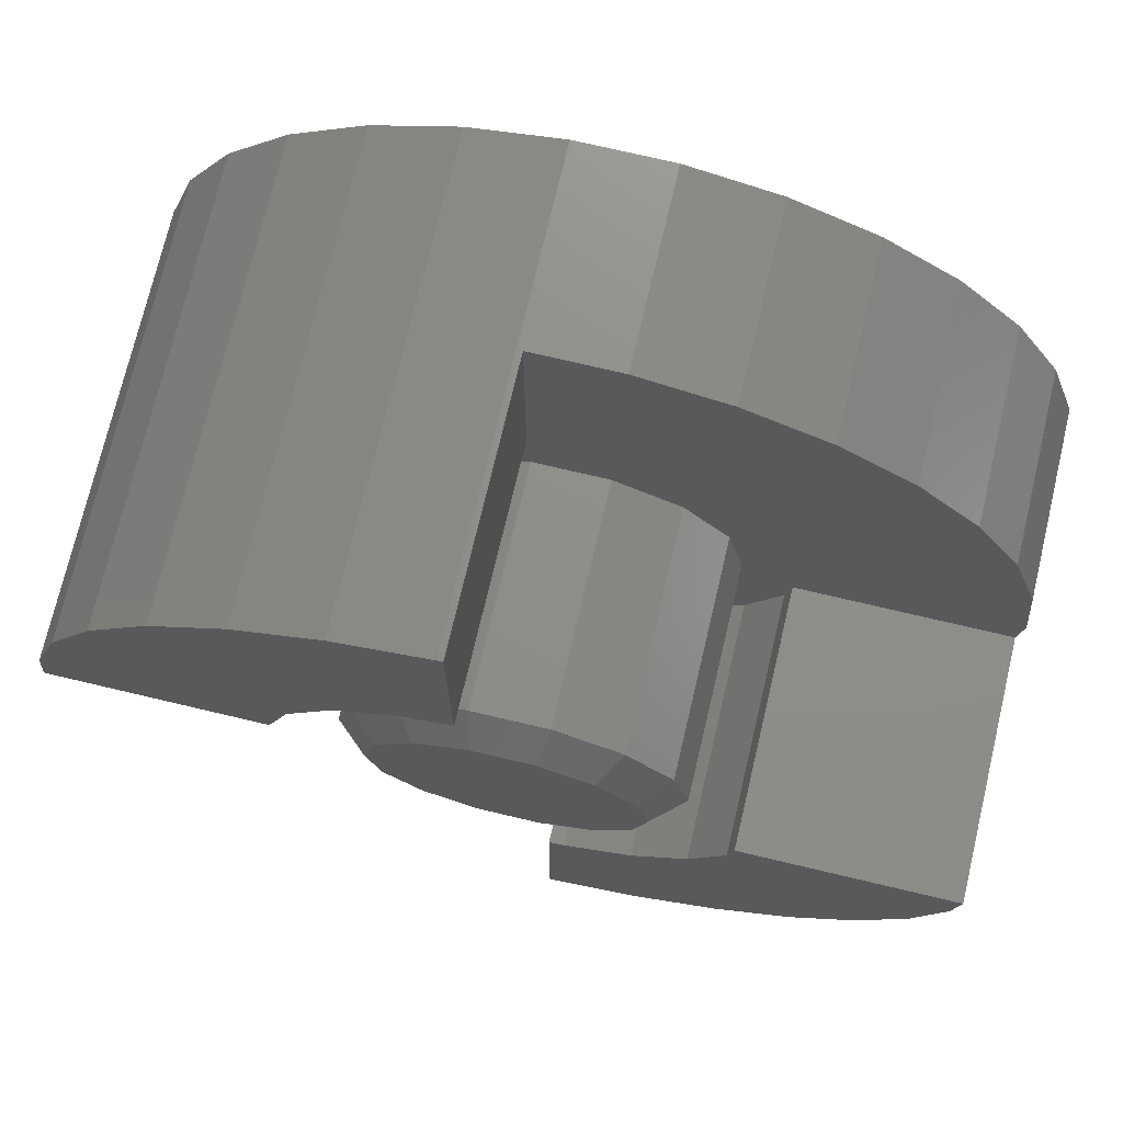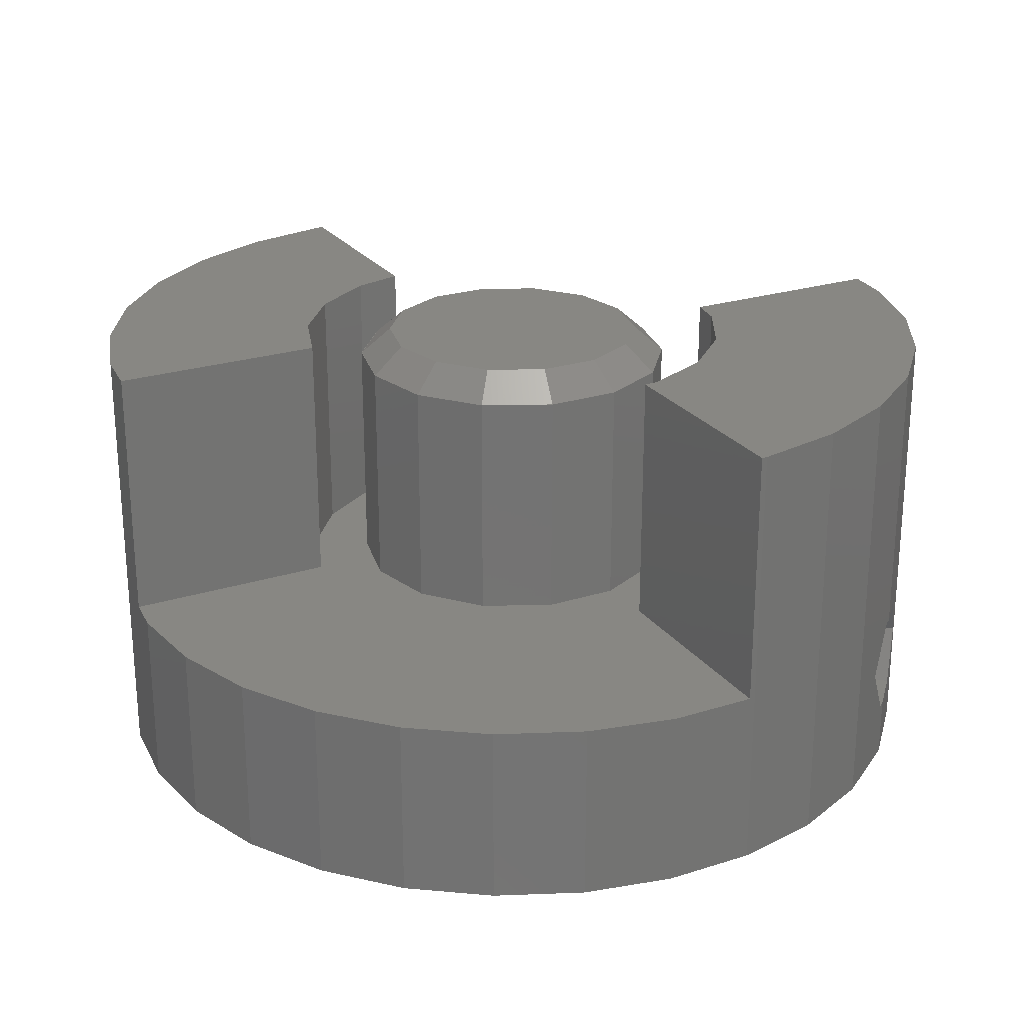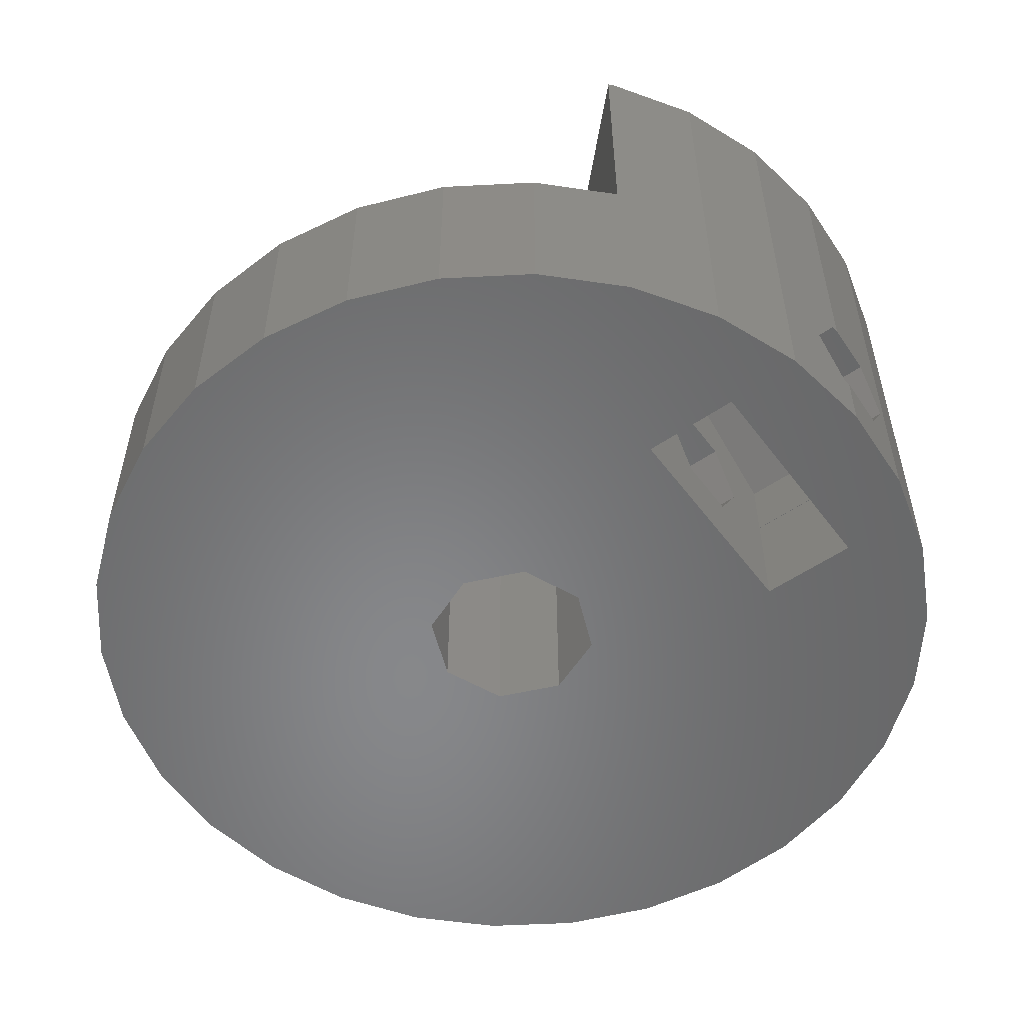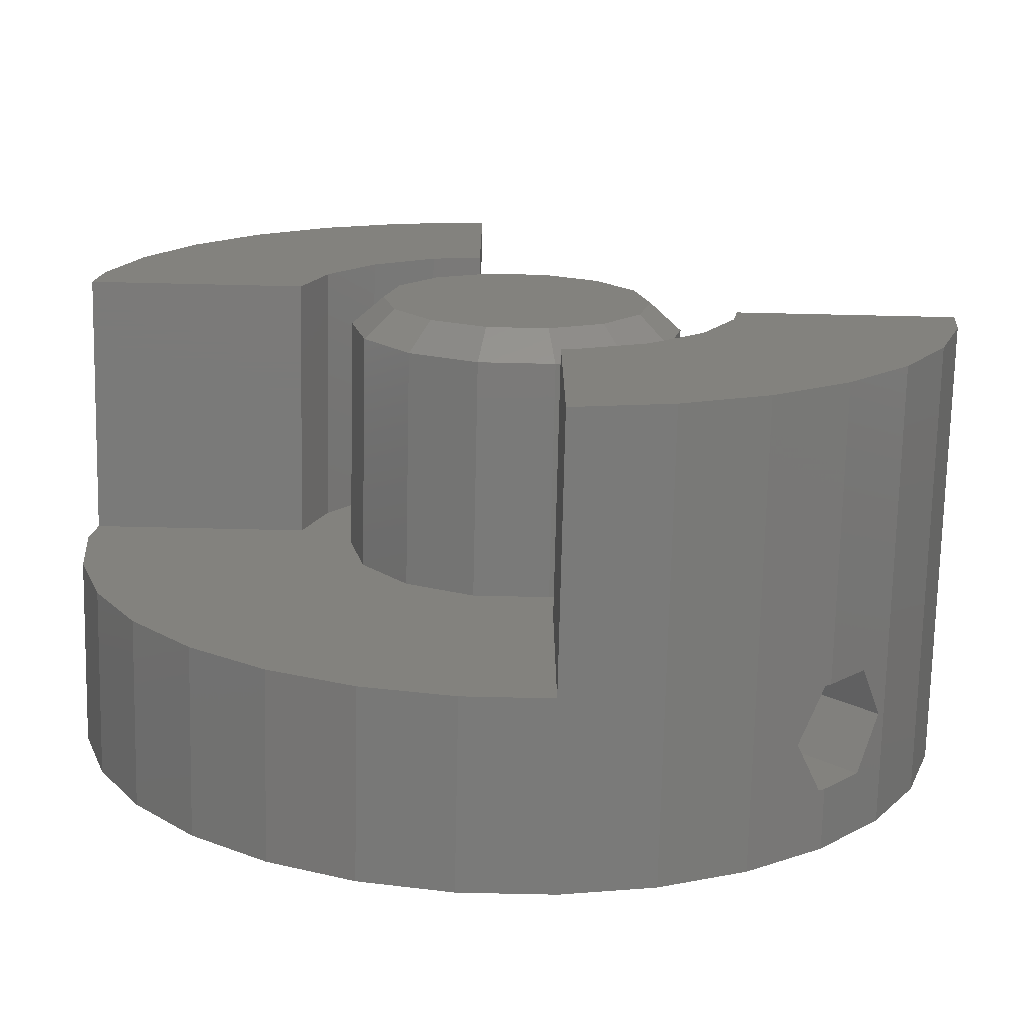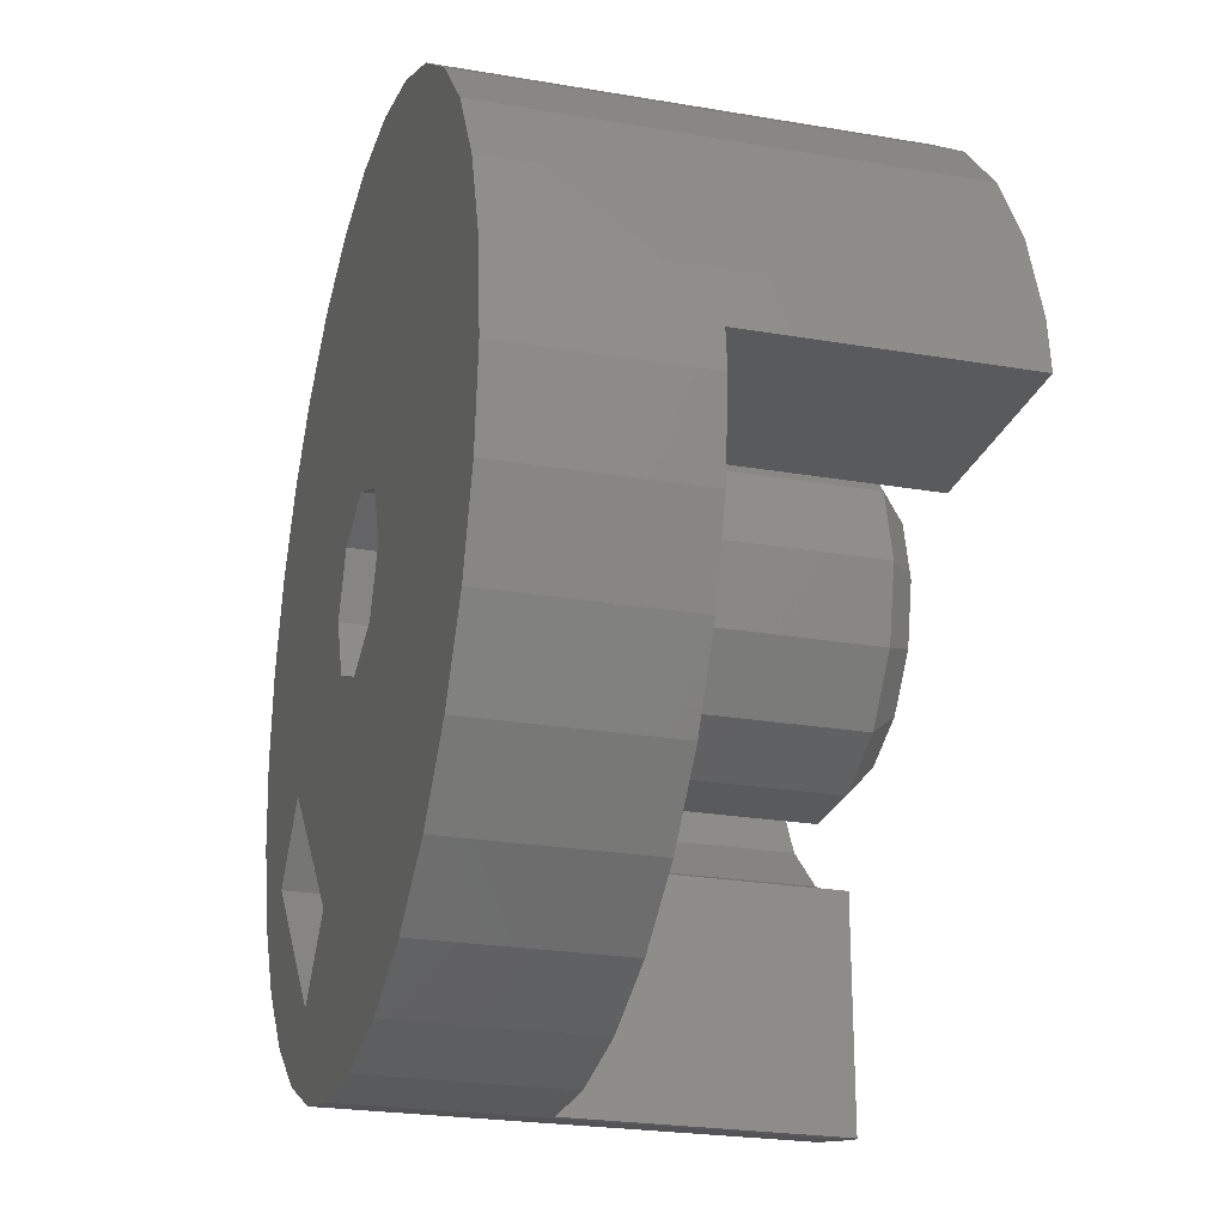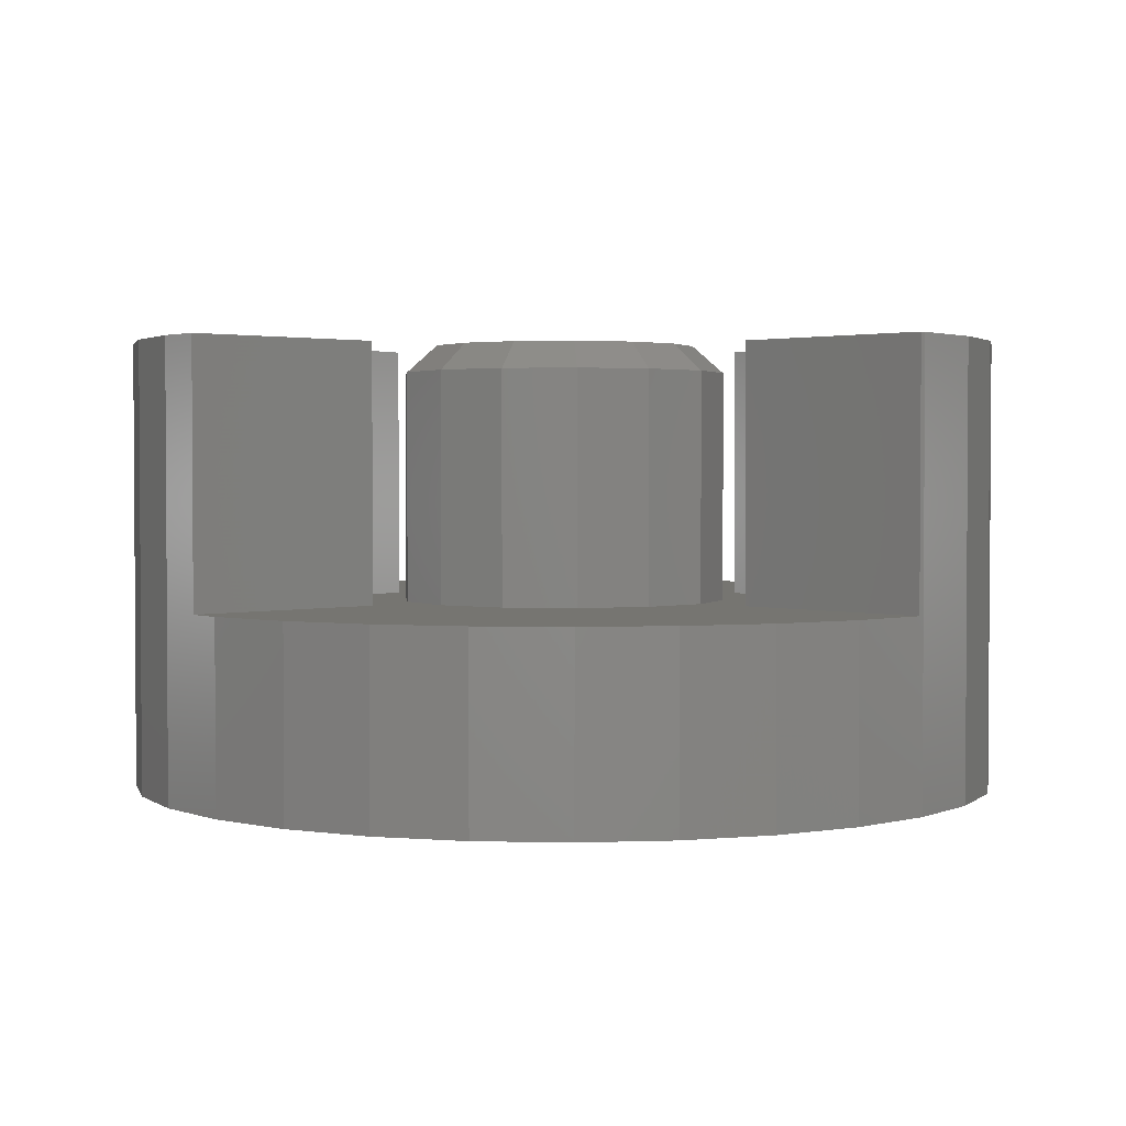
<metadata>
{"format":"stl","ext":"stl","renderer":"f3d","projection":"perspective","resolution":1024,"background":"white","views":[{"elev":73.6,"azim":13.3,"up":"+Y"},{"elev":24.5,"azim":-27.6,"up":"+Z"},{"elev":-54.3,"azim":-8.9,"up":"+Z"},{"elev":-73.3,"azim":-1.3,"up":"+Y"},{"elev":-24.0,"azim":-105.9,"up":"+Y"},{"elev":2.3,"azim":-43.3,"up":"+Z"}]}
</metadata>
<code>
# stl→obj: 220 verts, 444 faces
v 11.75 0 5
v 11.49 2.443 0
v 11.49 2.443 5
v 11.75 0 0
v -11.49 2.443 0
v -11.64 1.075 5
v -11.49 2.443 12
v -11.75 0 0
v -11.75 0 5
v -11.64 1.075 12
v 1.228 11.69 5
v 1.228 11.69 0
v -1.075 11.69 5
v -1.228 11.69 12
v -1.075 11.69 12
v -1.228 11.69 0
v 7.862 8.732 0
v 5.875 10.18 5
v 7.862 8.732 5
v 5.875 10.18 0
v -9.506 6.906 0
v -7.862 8.732 12
v -7.862 8.732 0
v -9.506 6.906 12
v -10.73 4.779 0
v -10.73 4.779 12
v -3.631 11.17 0
v -5.875 10.18 12
v -3.631 11.17 12
v -5.875 10.18 0
v 10.73 4.779 5
v 9.506 6.906 0
v 9.506 6.906 5
v 10.73 4.779 0
v 3.631 11.17 0
v 3.631 11.17 5
v -1.075 5.858 12
v -2.42 5.518 12
v -4.081 4.433 12
v -5.299 2.868 12
v -5.914 1.075 12
v 5.846 -1.075 12
v 11.49 -2.443 12
v 11.64 -1.075 12
v 5.699 -1.956 12
v 10.73 -4.779 12
v 4.755 -3.701 12
v 9.506 -6.906 12
v 7.862 -8.732 12
v 3.295 -5.044 12
v 5.875 -10.18 12
v 3.631 -11.17 12
v 1.479 -5.841 12
v 1.228 -11.69 12
v 1.075 -5.874 12
v 1.075 -11.69 12
v 11.64 -1.075 5
v 11.49 -2.443 0
v -3.631 -11.17 0
v -1.228 -11.69 5
v -3.631 -11.17 5
v -1.228 -11.69 0
v 9.346 -7.084 3
v 9.506 -6.906 0
v 8.81 -7.679 4.386
v 7.862 -8.732 4.386
v 8.81 -7.679 1.614
v 7.862 -8.732 0
v 7.862 -8.732 1.614
v 10.73 -4.779 0
v -9.506 -6.906 0
v -10.73 -4.779 5
v -10.73 -4.779 0
v -9.506 -6.906 5
v -11.49 -2.443 0
v -11.49 -2.443 5
v 1.228 -11.69 0
v 3.631 -11.17 0
v 7.711 -8.842 4.386
v 7.055 -9.318 3
v 5.875 -10.18 0
v 7.711 -8.842 1.614
v 1.075 -11.69 5
v -5.875 -10.18 0
v -5.875 -10.18 5
v -7.862 -8.732 0
v -7.862 -8.732 5
v 6.872 -2.674 0
v 8.693 -4.496 0
v 4.496 -8.693 0
v 2.674 -6.872 0
v 1.626 -1.626 0
v 2.3 1.806e-16 0
v 1.806e-16 -2.3 0
v -1.626 -1.626 0
v 1.626 1.626 0
v -1.806e-16 2.3 0
v -1.626 1.626 0
v -2.3 -1.806e-16 0
v -2.42 5.518 5
v -1.075 5.858 5
v 1.479 -5.841 5
v 1.075 -5.874 5
v -4.081 4.433 5
v -5.299 2.868 5
v -5.914 1.075 5
v 5.846 -1.075 5
v 4.009 1.931 5
v 2.775 3.479 5
v 4.45 0 5
v 4.009 -1.931 5
v 5.699 -1.956 5
v 0.9902 4.338 5
v -0.9902 4.338 5
v -2.775 3.479 5
v -4.009 1.931 5
v 4.755 -3.701 5
v 2.775 -3.479 5
v 3.295 -5.044 5
v 0.9902 -4.338 5
v -0.9902 -4.338 5
v -2.775 -3.479 5
v -4.009 -1.931 5
v -4.45 0 5
v 4.45 0 11.25
v 4.434 0.02082 11.25
v 4.439 0 11.25
v 4.009 1.931 11.25
v 3.999 1.926 11.25
v 3.986 1.943 11.25
v 2.775 3.479 11.25
v 2.767 3.47 11.25
v 1.007 4.318 11.25
v 0.9902 4.338 11.25
v 0.9877 4.327 11.25
v -0.9877 4.327 11.25
v -0.9902 4.338 11.25
v -1.007 4.318 11.25
v -2.775 3.479 11.25
v -2.767 3.47 11.25
v -3.986 1.943 11.25
v -4.009 1.931 11.25
v -3.999 1.926 11.25
v -4.434 0.02082 11.25
v -4.45 0 11.25
v -4.439 0 11.25
v 4.434 -0.02082 11.25
v 4.009 -1.931 11.25
v 3.999 -1.926 11.25
v 3.986 -1.943 11.25
v 2.775 -3.479 11.25
v 2.767 -3.47 11.25
v 1.007 -4.318 11.25
v 0.9902 -4.338 11.25
v 0.9877 -4.327 11.25
v -0.9877 -4.327 11.25
v -0.9902 -4.338 11.25
v -1.007 -4.318 11.25
v -2.775 -3.479 11.25
v -2.767 -3.47 11.25
v -3.986 -1.943 11.25
v -4.009 -1.931 11.25
v -3.999 -1.926 11.25
v -4.434 -0.02082 11.25
v 3.6 0 11.99
v 3.243 1.562 11.99
v -3.6 0 11.99
v -3.243 1.562 11.99
v 2.245 -2.815 11.99
v 2.245 2.815 11.99
v -0.8011 3.51 11.99
v 0.8011 3.51 11.99
v -2.245 2.815 11.99
v -0.8011 -3.51 11.99
v 0.8011 -3.51 11.99
v 3.243 -1.562 11.99
v -3.243 -1.562 11.99
v -2.245 -2.815 11.99
v 6.594 -6.594 6.416
v 6.865 -2.681 4.708
v 8.686 -4.503 4.708
v 4.773 -4.773 6.416
v 6.865 -2.681 3
v 8.686 -4.503 3
v 8.693 -4.496 3
v 7.726 -5.463 3
v 7.16 -6.029 1.614
v 6.029 -7.16 1.614
v 4.503 -8.686 3
v 5.463 -7.726 3
v 4.496 -8.693 3
v 7.16 -6.029 4.386
v 6.029 -7.16 4.386
v 4.503 -8.686 4.708
v 5.904 -3.642 3
v 5.339 -4.207 4.386
v 4.207 -5.339 4.386
v 2.681 -6.865 4.708
v 3.642 -5.904 3
v 6.872 -2.674 3
v 5.339 -4.207 1.614
v 4.207 -5.339 1.614
v 2.681 -6.865 3
v 2.674 -6.872 3
v 1.626 1.626 9
v -1.806e-16 2.3 9
v -1.626 -1.626 9
v -2.3 -1.806e-16 9
v -1.626 1.626 9
v 1.626 -1.626 9
v 2.3 1.806e-16 9
v 1.806e-16 -2.3 9
v 2.289 -0.02635 3
v 1.958 -0.8263 1.614
v 1.626 -1.626 1.614
v 1.958 -0.8263 4.386
v 1.626 -1.626 4.386
v 0.8263 -1.958 1.614
v 0.8263 -1.958 4.386
v 0.02635 -2.289 3
f 1 2 3
f 2 1 4
f 5 6 7
f 8 6 5
f 6 8 9
f 7 6 10
f 11 12 13
f 13 14 15
f 13 16 14
f 16 13 12
f 17 18 19
f 18 17 20
f 21 22 23
f 22 21 24
f 25 24 21
f 24 25 26
f 27 28 29
f 28 27 30
f 31 32 33
f 32 31 34
f 3 34 31
f 34 3 2
f 33 17 19
f 17 33 32
f 35 11 36
f 11 35 12
f 20 36 18
f 36 20 35
f 5 26 25
f 26 5 7
f 14 37 15
f 29 37 14
f 37 29 38
f 28 38 29
f 38 28 39
f 22 39 28
f 24 39 22
f 39 24 40
f 26 40 24
f 40 26 41
f 7 41 26
f 41 7 10
f 42 43 44
f 43 45 46
f 47 46 45
f 46 47 48
f 43 42 45
f 48 47 49
f 50 49 47
f 49 50 51
f 51 50 52
f 53 52 50
f 53 54 52
f 55 54 53
f 54 55 56
f 30 22 28
f 22 30 23
f 16 29 14
f 29 16 27
f 44 43 57
f 57 4 1
f 57 58 4
f 58 57 43
f 59 60 61
f 60 59 62
f 48 63 64
f 48 65 63
f 49 65 48
f 65 49 66
f 67 64 63
f 68 67 69
f 67 68 64
f 46 58 43
f 58 46 70
f 48 70 46
f 70 48 64
f 71 72 73
f 72 71 74
f 75 9 8
f 9 75 76
f 73 76 75
f 76 73 72
f 77 52 54
f 52 77 78
f 51 79 49
f 51 80 79
f 81 80 51
f 81 82 80
f 68 82 81
f 82 68 69
f 49 79 66
f 60 62 83
f 83 54 56
f 83 77 54
f 77 83 62
f 84 61 85
f 61 84 59
f 86 74 71
f 74 86 87
f 88 4 58
f 89 58 70
f 4 88 2
f 89 70 64
f 58 89 88
f 2 88 34
f 68 89 64
f 90 68 81
f 68 90 89
f 78 90 81
f 78 91 90
f 88 92 93
f 77 91 78
f 62 91 77
f 91 94 92
f 59 91 62
f 91 59 94
f 94 59 95
f 84 95 59
f 93 34 88
f 96 34 93
f 32 96 17
f 17 96 20
f 92 88 91
f 34 96 32
f 20 96 35
f 97 35 96
f 35 97 12
f 97 16 12
f 27 97 98
f 25 98 99
f 86 95 84
f 97 27 16
f 98 30 27
f 71 95 86
f 73 95 71
f 98 23 30
f 95 73 99
f 98 21 23
f 75 99 73
f 98 25 21
f 8 99 75
f 99 5 25
f 99 8 5
f 78 51 52
f 51 78 81
f 86 85 87
f 85 86 84
f 100 37 38
f 37 100 101
f 102 55 53
f 55 102 103
f 40 104 39
f 104 40 105
f 41 105 40
f 105 41 106
f 104 38 39
f 38 104 100
f 107 1 3
f 108 3 31
f 108 31 33
f 109 33 19
f 109 19 18
f 3 108 107
f 1 107 57
f 110 107 108
f 107 111 112
f 111 107 110
f 113 18 36
f 33 109 108
f 101 36 11
f 18 113 109
f 36 101 113
f 101 11 13
f 113 101 114
f 100 114 101
f 100 115 114
f 104 115 100
f 115 104 116
f 105 116 104
f 106 116 105
f 112 111 117
f 118 117 111
f 117 118 119
f 120 119 118
f 119 120 102
f 102 120 103
f 121 103 120
f 61 103 121
f 103 60 83
f 85 121 122
f 103 61 60
f 74 122 123
f 106 123 124
f 116 106 124
f 76 123 106
f 121 85 61
f 122 87 85
f 122 74 87
f 123 72 74
f 123 76 72
f 9 106 6
f 106 9 76
f 117 45 112
f 45 117 47
f 112 42 107
f 42 112 45
f 119 53 50
f 53 119 102
f 117 50 47
f 50 117 119
f 37 13 15
f 13 37 101
f 57 42 44
f 42 57 107
f 83 55 103
f 55 83 56
f 6 41 10
f 41 6 106
f 125 126 127
f 128 126 125
f 128 129 126
f 128 130 129
f 131 130 128
f 131 132 130
f 131 133 132
f 134 133 131
f 134 135 133
f 134 136 135
f 137 136 134
f 137 138 136
f 139 138 137
f 138 139 140
f 139 141 140
f 142 141 139
f 141 142 143
f 142 144 143
f 145 144 142
f 144 145 146
f 147 125 127
f 147 148 125
f 149 148 147
f 150 148 149
f 150 151 148
f 152 151 150
f 153 151 152
f 153 154 151
f 155 154 153
f 156 154 155
f 156 157 154
f 158 157 156
f 159 158 160
f 158 159 157
f 161 159 160
f 162 161 163
f 161 162 159
f 164 162 163
f 145 164 146
f 164 145 162
f 126 165 127
f 165 126 166
f 129 166 126
f 144 167 168
f 167 144 146
f 169 153 152
f 132 170 130
f 135 171 172
f 171 135 136
f 138 140 173
f 174 155 175
f 155 174 156
f 176 150 149
f 150 176 169
f 141 168 173
f 168 141 143
f 130 166 129
f 166 130 170
f 177 164 163
f 177 161 178
f 161 177 163
f 178 161 160
f 178 160 158
f 175 153 169
f 153 175 155
f 150 169 152
f 166 176 165
f 170 176 166
f 170 169 176
f 172 169 170
f 172 175 169
f 171 175 172
f 171 174 175
f 173 174 171
f 173 178 174
f 168 178 173
f 168 177 178
f 177 168 167
f 132 133 170
f 174 158 156
f 158 174 178
f 167 164 177
f 164 167 146
f 147 176 149
f 165 147 127
f 147 165 176
f 140 141 173
f 143 144 168
f 172 133 135
f 133 172 170
f 138 171 136
f 171 138 173
f 125 108 128
f 108 125 110
f 124 142 116
f 142 124 145
f 113 137 134
f 137 113 114
f 128 109 131
f 109 128 108
f 114 139 137
f 139 114 115
f 121 154 157
f 154 121 120
f 120 151 154
f 151 120 118
f 109 134 131
f 134 109 113
f 116 139 115
f 139 116 142
f 122 157 159
f 157 122 121
f 123 145 124
f 145 123 162
f 151 111 148
f 111 151 118
f 148 110 125
f 110 148 111
f 122 162 123
f 162 122 159
f 179 180 181
f 180 179 182
f 183 181 180
f 181 183 184
f 89 184 185
f 184 186 181
f 187 184 89
f 184 187 186
f 89 188 187
f 188 189 190
f 90 188 89
f 90 189 188
f 189 90 191
f 192 181 186
f 192 179 181
f 193 179 192
f 194 193 190
f 194 190 189
f 193 194 179
f 180 195 183
f 180 196 195
f 182 196 180
f 182 197 196
f 198 197 182
f 197 198 199
f 183 88 200
f 201 183 195
f 183 201 88
f 202 88 201
f 203 199 198
f 199 203 202
f 91 203 204
f 202 91 88
f 203 91 202
f 194 203 198
f 203 194 189
f 194 182 179
f 182 194 198
f 191 203 189
f 203 191 204
f 184 200 185
f 200 184 183
f 191 91 204
f 91 191 90
f 89 200 88
f 200 89 185
f 97 205 206
f 205 97 96
f 207 99 208
f 99 207 95
f 98 206 209
f 206 98 97
f 210 205 211
f 212 205 210
f 212 206 205
f 207 206 212
f 207 209 206
f 209 207 208
f 208 98 209
f 98 208 99
f 93 213 211
f 93 214 213
f 92 214 93
f 214 92 215
f 216 211 213
f 210 216 217
f 216 210 211
f 94 207 212
f 207 94 95
f 93 205 96
f 205 93 211
f 215 92 218
f 219 210 217
f 210 219 212
f 220 212 219
f 94 218 92
f 220 94 212
f 218 94 220
f 186 65 192
f 65 186 63
f 195 216 213
f 216 195 196
f 193 66 79
f 192 66 193
f 66 192 65
f 217 196 197
f 196 217 216
f 217 197 219
f 187 69 67
f 69 187 188
f 69 188 82
f 215 201 214
f 201 215 202
f 202 215 218
f 79 190 193
f 190 79 80
f 197 220 219
f 220 197 199
f 190 82 188
f 82 190 80
f 220 202 218
f 202 220 199
f 67 186 187
f 186 67 63
f 214 195 213
f 195 214 201

</code>
